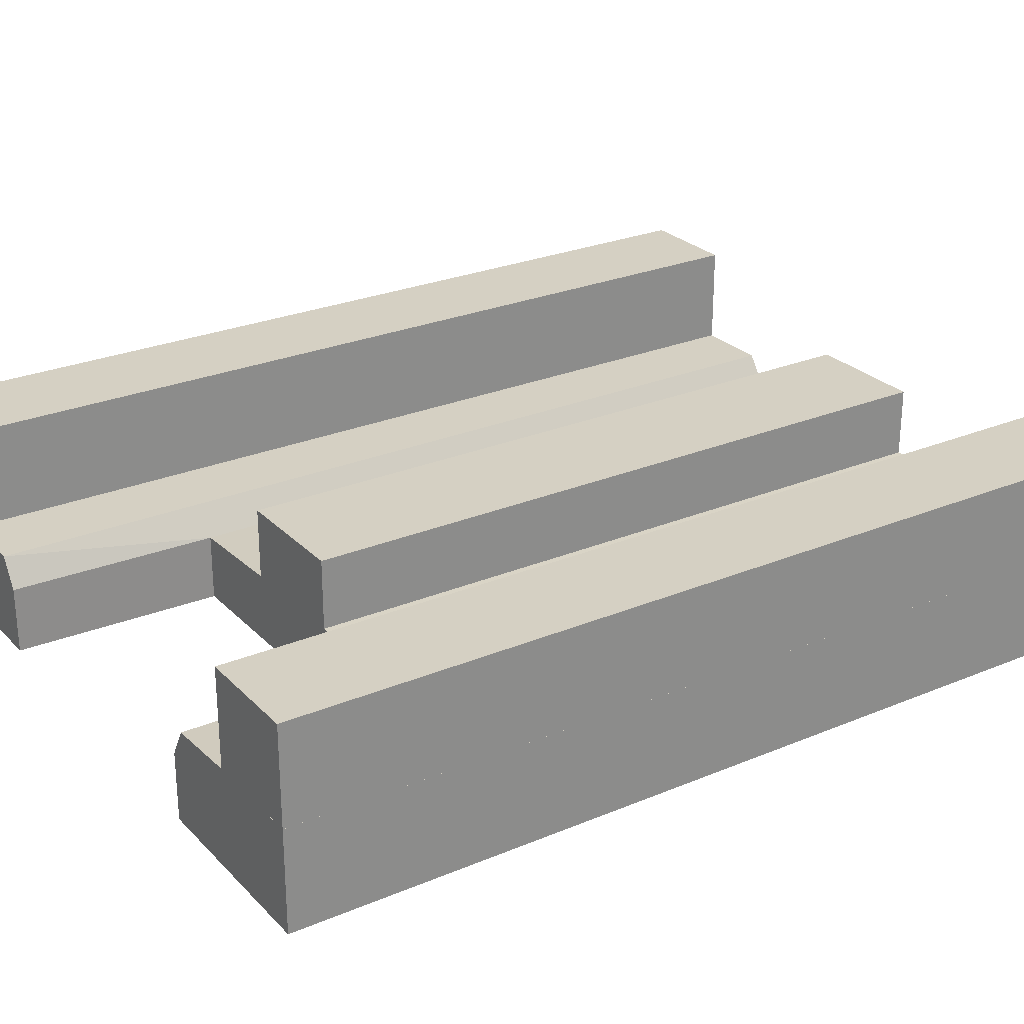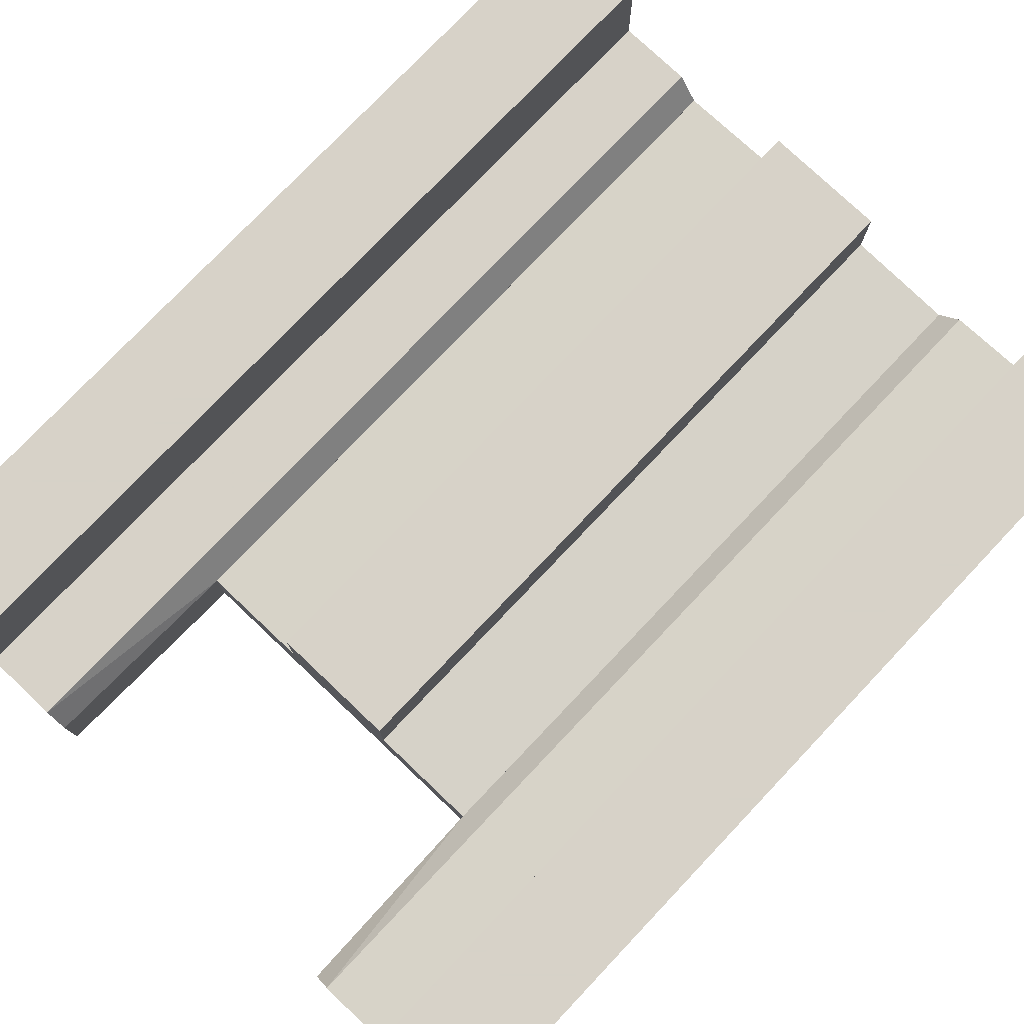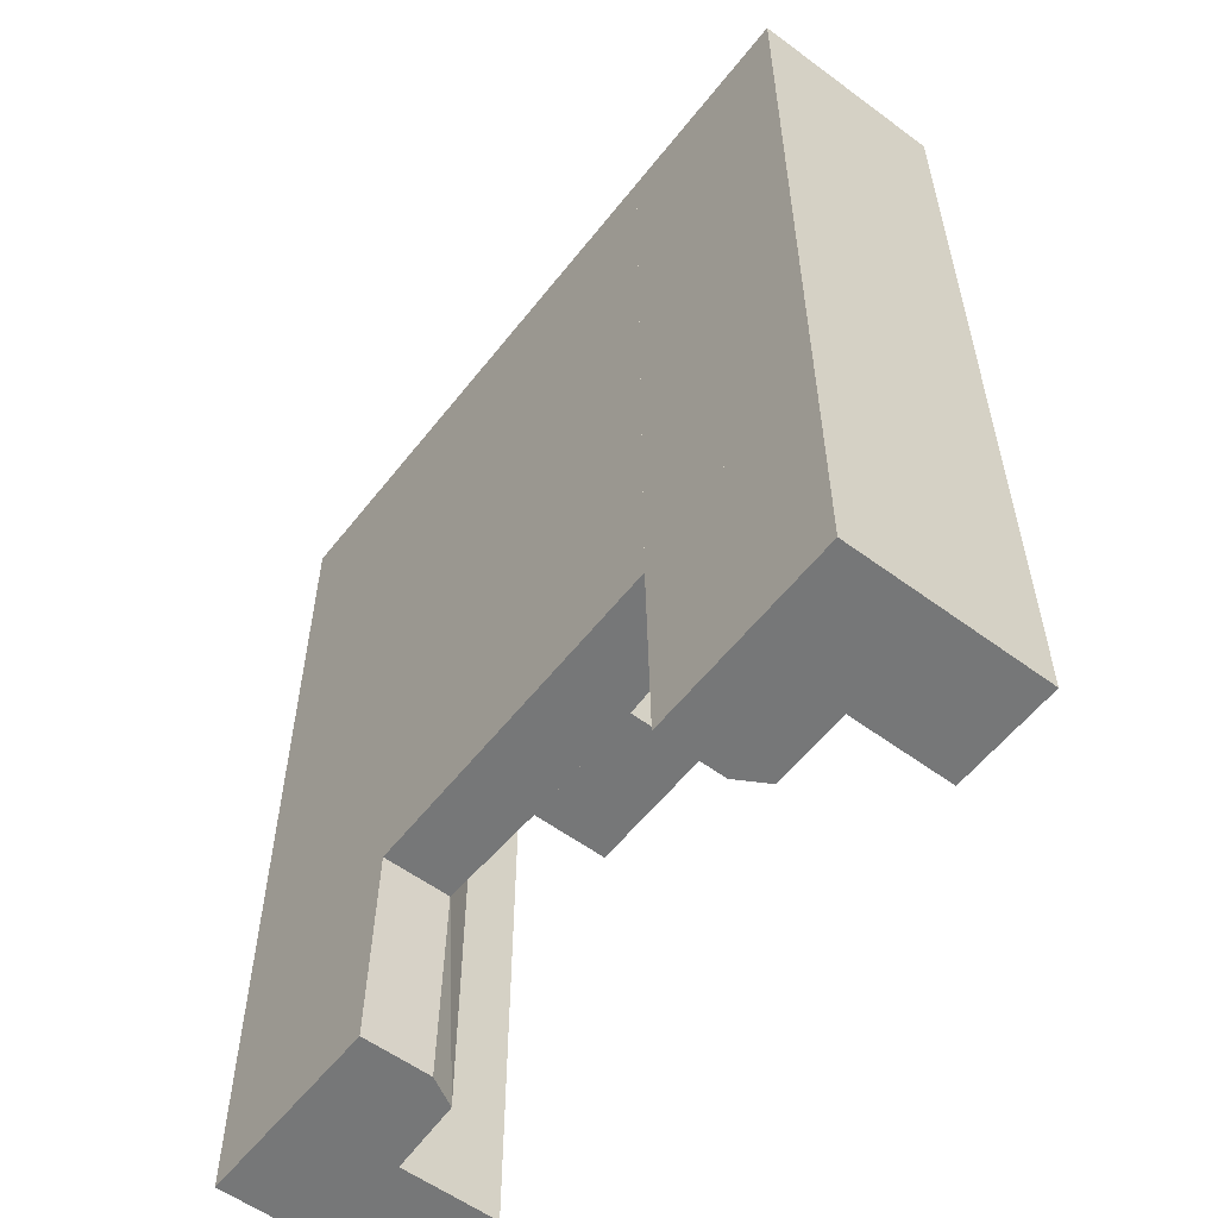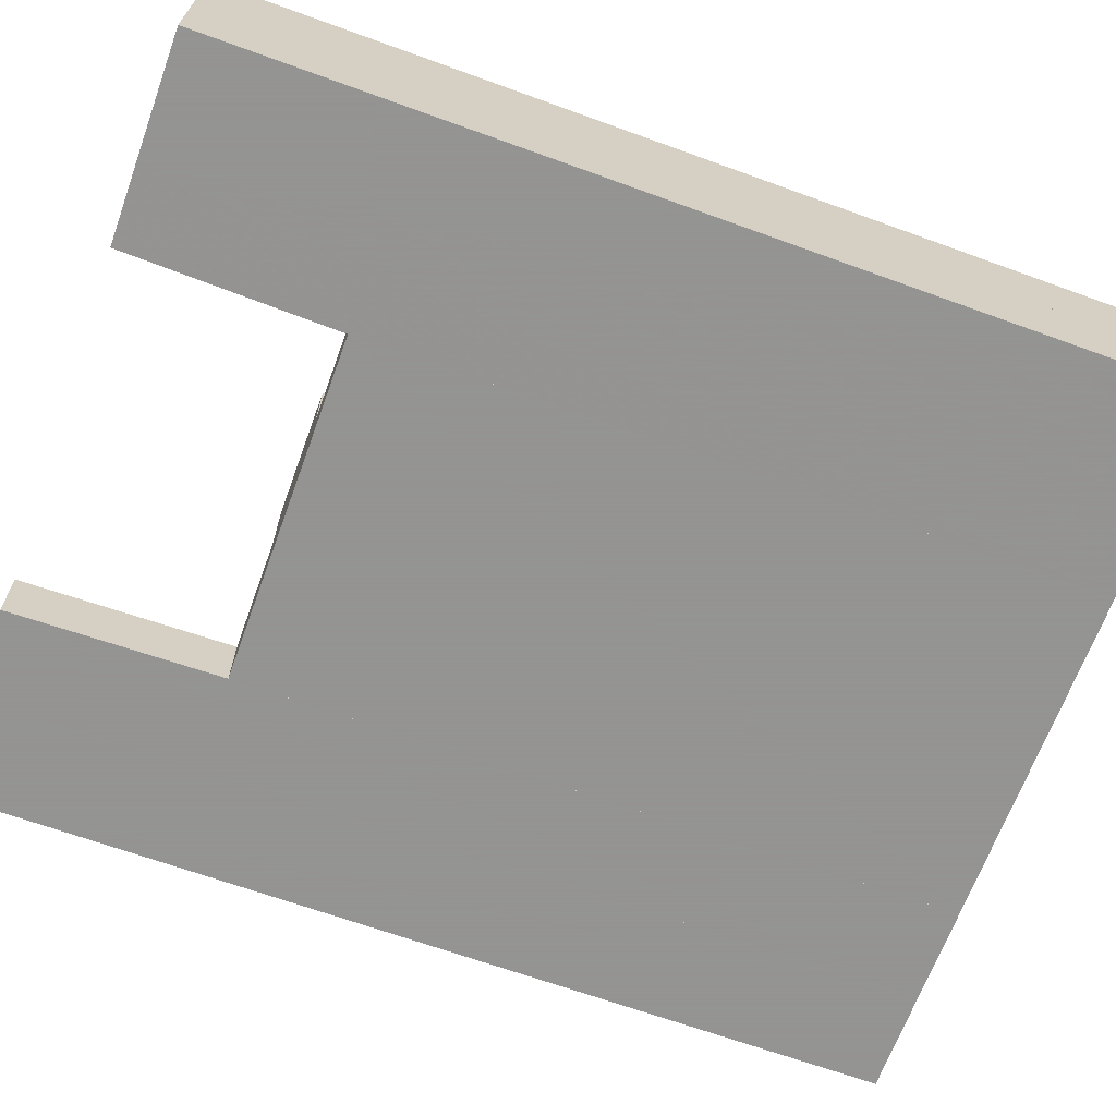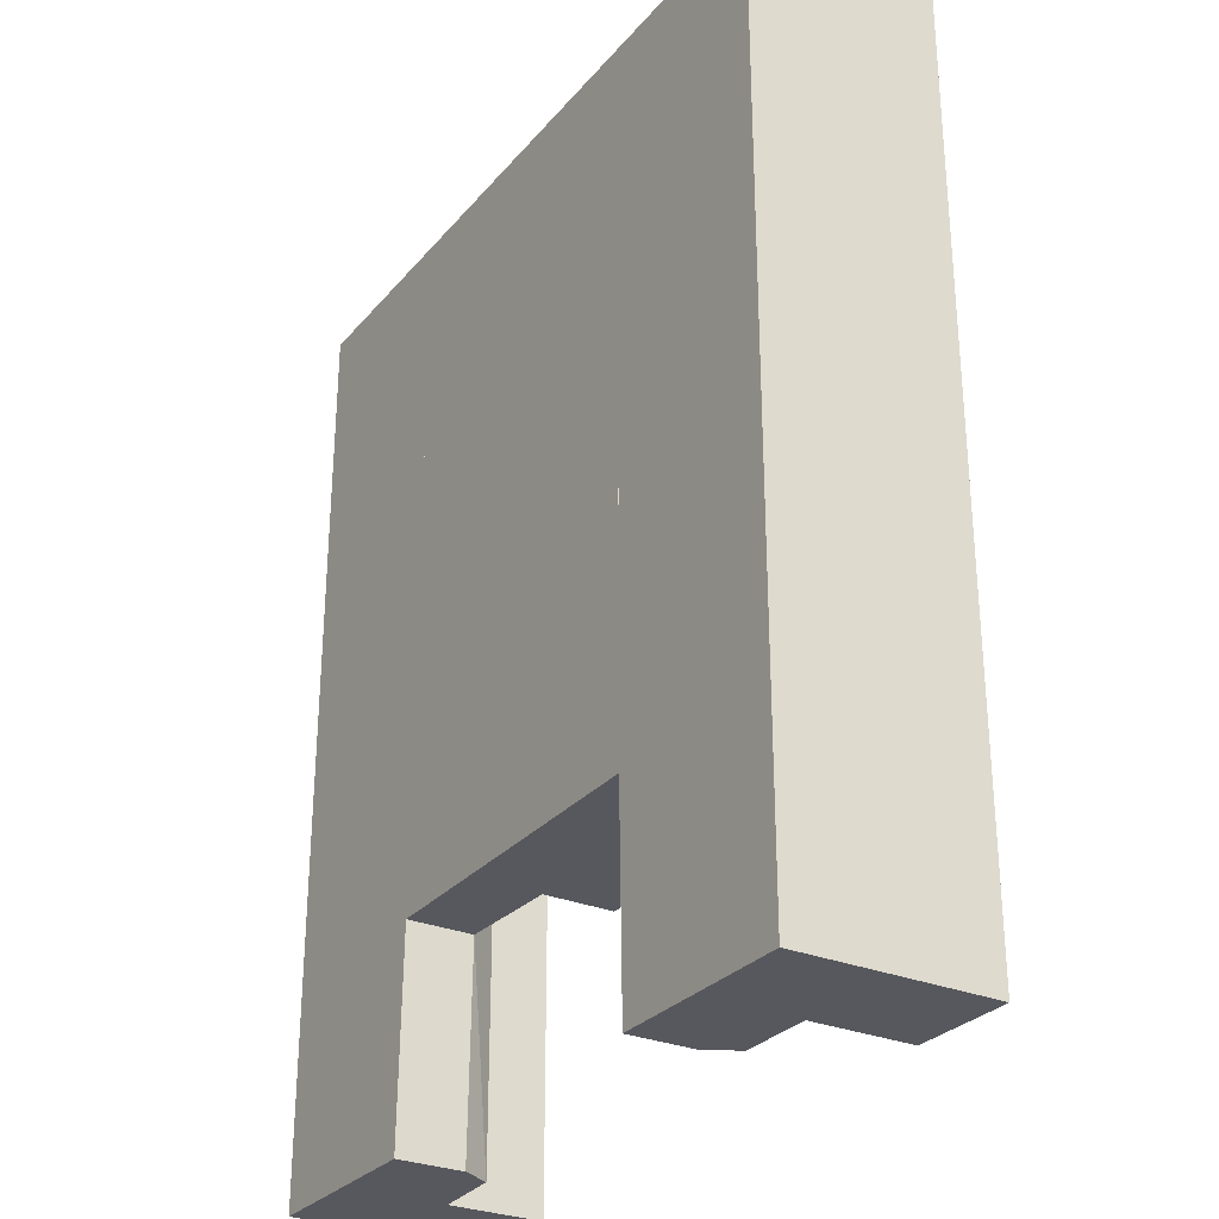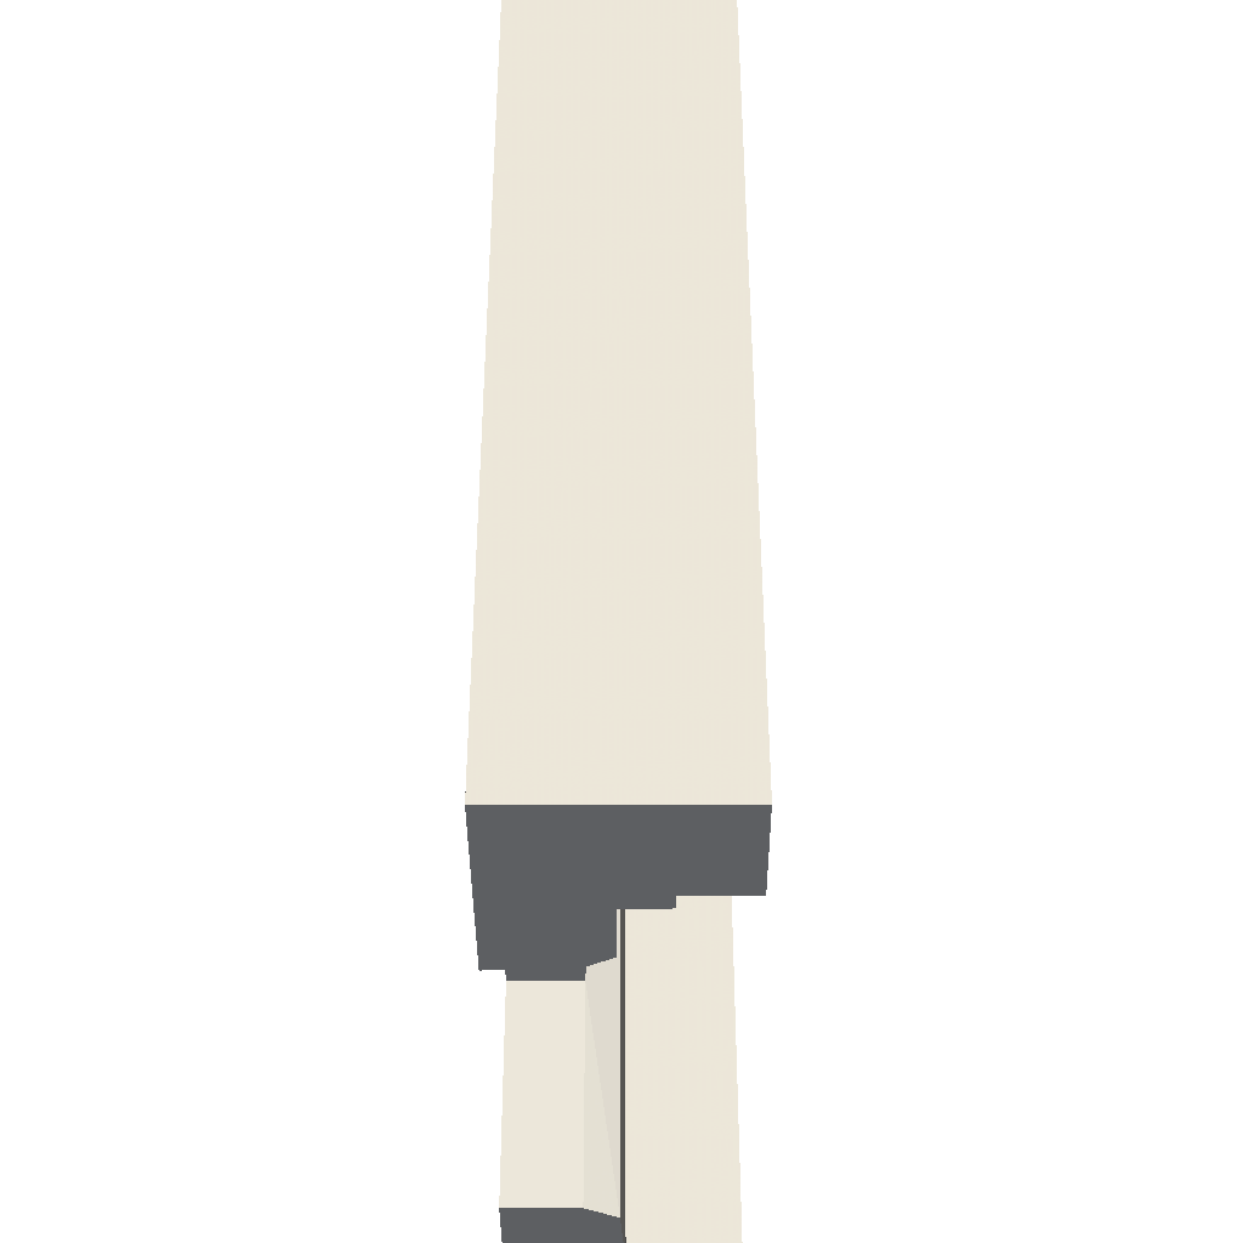
<metadata>
{"format":"obj","ext":"obj","renderer":"f3d","projection":"perspective","resolution":1024,"background":"white","views":[{"elev":26.3,"azim":56.6,"up":"+Z"},{"elev":77.4,"azim":43.5,"up":"+Z"},{"elev":-57.0,"azim":-127.6,"up":"+Y"},{"elev":-66.9,"azim":70.0,"up":"+Z"},{"elev":-28.9,"azim":-121.9,"up":"+Y"},{"elev":-39.6,"azim":-89.7,"up":"+Y"}]}
</metadata>
<code>
o convex_0
v -321.9 242.5 657.5
v -327 1348 893.5
v -447.5 1348 893.5
v -321.9 242.5 893.5
v -447.5 242.5 657.5
v -321.9 1347 657.5
v -447.5 1348 657.5
v -447.5 242.5 893.5
v -321.9 1347 893.5
f 4 6 9
f 2 3 4
f 1 4 5
f 4 1 6
f 1 5 6
f 3 2 7
f 5 3 7
f 6 5 7
f 2 6 7
f 4 3 8
f 5 4 8
f 3 5 8
f 2 4 9
f 6 2 9
o convex_1
v -206.4 1348 737.9
v -321.9 242.5 657.5
v -211.4 242.5 657.5
v -321.9 242.5 773
v -321.9 1348 657.5
v -321.9 1348 773
v -231.5 242.5 773
v -206.4 1348 657.5
v -231.5 1348 773
v -206.4 493.6 737.9
v -211.4 242.5 737.9
v -206.4 493.6 657.5
f 17 19 21
f 11 12 13
f 12 11 14
f 11 13 14
f 10 14 15
f 14 13 15
f 13 12 16
f 15 13 16
f 14 10 17
f 12 14 17
f 10 15 18
f 16 10 18
f 15 16 18
f 10 16 19
f 17 10 19
f 16 12 20
f 19 16 20
f 12 19 20
f 12 17 21
f 19 12 21
o convex_2
v 74.83 1347 742.9
v -206.4 493.6 657.5
v 205.5 493.6 657.5
v -206.4 1347 657.5
v -206.4 493.6 737.9
v 205.5 1347 657.5
v 205.5 493.6 737.9
v -206.4 1347 737.9
v 205.5 1347 737.9
v -75.79 493.6 742.9
v 74.83 493.6 742.9
v -75.79 1347 742.9
f 29 31 33
f 24 23 25
f 23 24 26
f 25 23 26
f 24 25 27
f 25 22 27
f 26 24 28
f 24 27 28
f 22 25 29
f 25 26 29
f 27 22 30
f 22 28 30
f 28 27 30
f 26 28 31
f 29 26 31
f 28 22 32
f 22 31 32
f 31 28 32
f 22 29 33
f 31 22 33
o convex_3
v 74.86 1347 828.3
v -75.81 493.6 742.9
v 74.86 493.6 742.9
v -75.81 493.6 828.3
v -75.81 1347 742.9
v 74.86 493.6 828.3
v 74.86 1347 742.9
v -75.81 1347 828.3
f 38 37 41
f 35 36 37
f 36 35 38
f 35 37 38
f 36 34 39
f 37 36 39
f 34 37 39
f 34 36 40
f 38 34 40
f 36 38 40
f 37 34 41
f 34 38 41
o convex_4
v 441.5 1348 778.1
v 205.5 493.6 657.5
v 300.9 242.5 657.5
v 230.6 242.5 773
v 205.5 1348 657.5
v 446.6 242.5 657.5
v 446.6 1347 657.5
v 446.6 242.5 778.1
v 230.6 1348 773
v 210.5 242.5 737.8
v 205.5 1348 737.8
v 210.5 242.5 657.5
v 321 242.5 778.1
v 446.6 1347 778.1
v 321 1348 778.1
v 205.5 493.6 737.8
f 52 43 57
f 44 43 46
f 45 44 47
f 46 42 48
f 44 46 48
f 47 44 48
f 47 48 49
f 45 47 49
f 42 46 50
f 44 45 51
f 46 43 52
f 45 50 52
f 50 46 52
f 43 44 53
f 44 51 53
f 51 43 53
f 49 42 54
f 45 49 54
f 48 42 55
f 49 48 55
f 42 49 55
f 42 50 56
f 50 45 56
f 54 42 56
f 45 54 56
f 43 51 57
f 51 45 57
f 45 52 57
o convex_5
v 446.6 1348 893.6
v 321 242.5 778.1
v 446.5 242.5 778.1
v 321 1348 778.1
v 321 242.5 893.6
v 321 1348 893.6
v 446.6 1348 778.1
v 446.5 242.5 893.6
f 62 60 65
f 60 59 61
f 59 60 62
f 61 59 62
f 58 61 63
f 62 58 63
f 61 62 63
f 58 60 64
f 60 61 64
f 61 58 64
f 60 58 65
f 58 62 65

</code>
